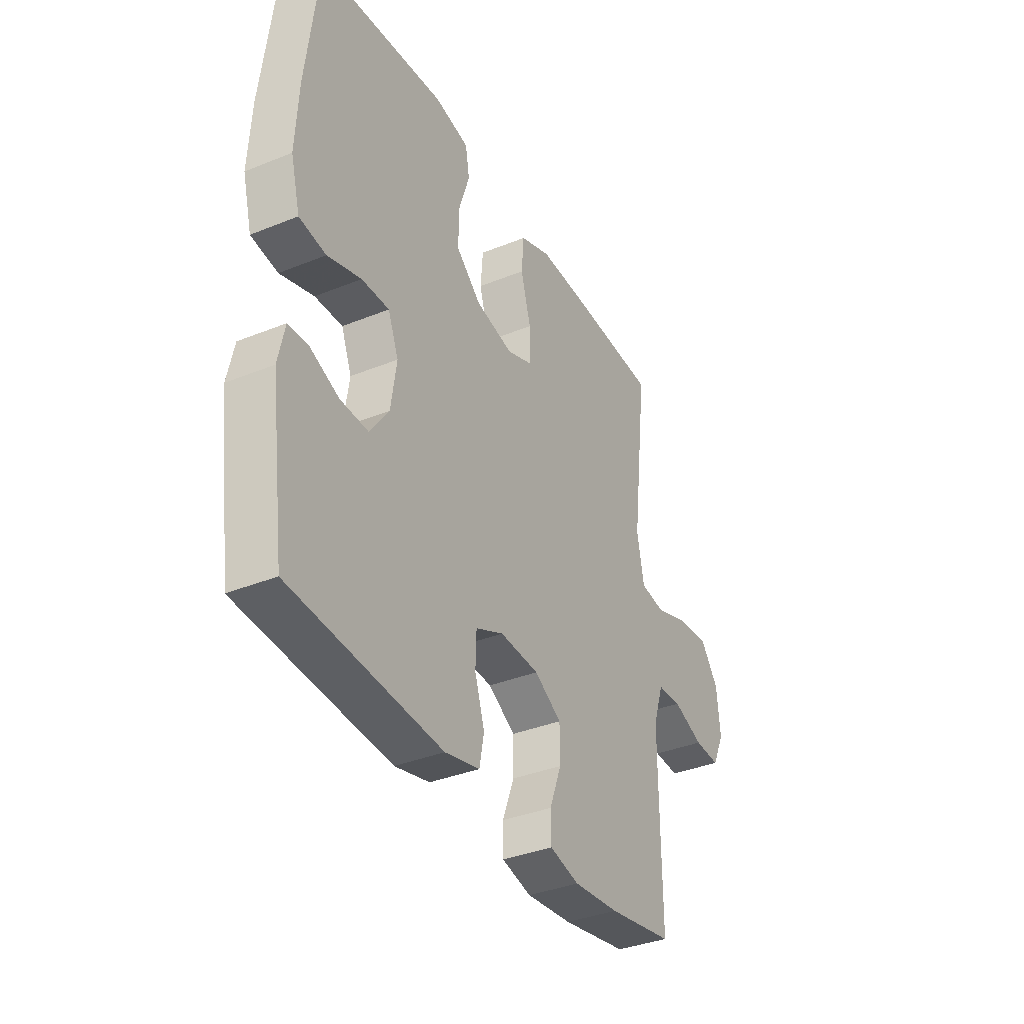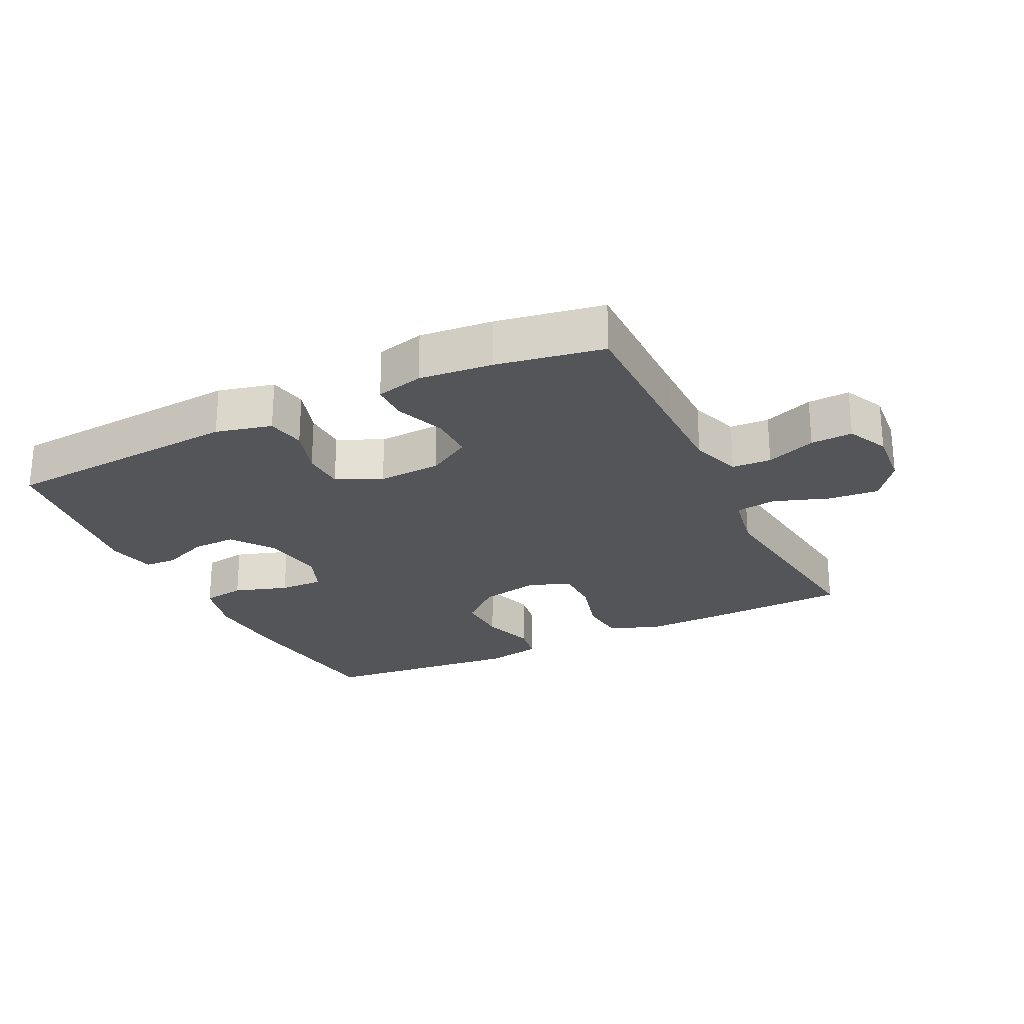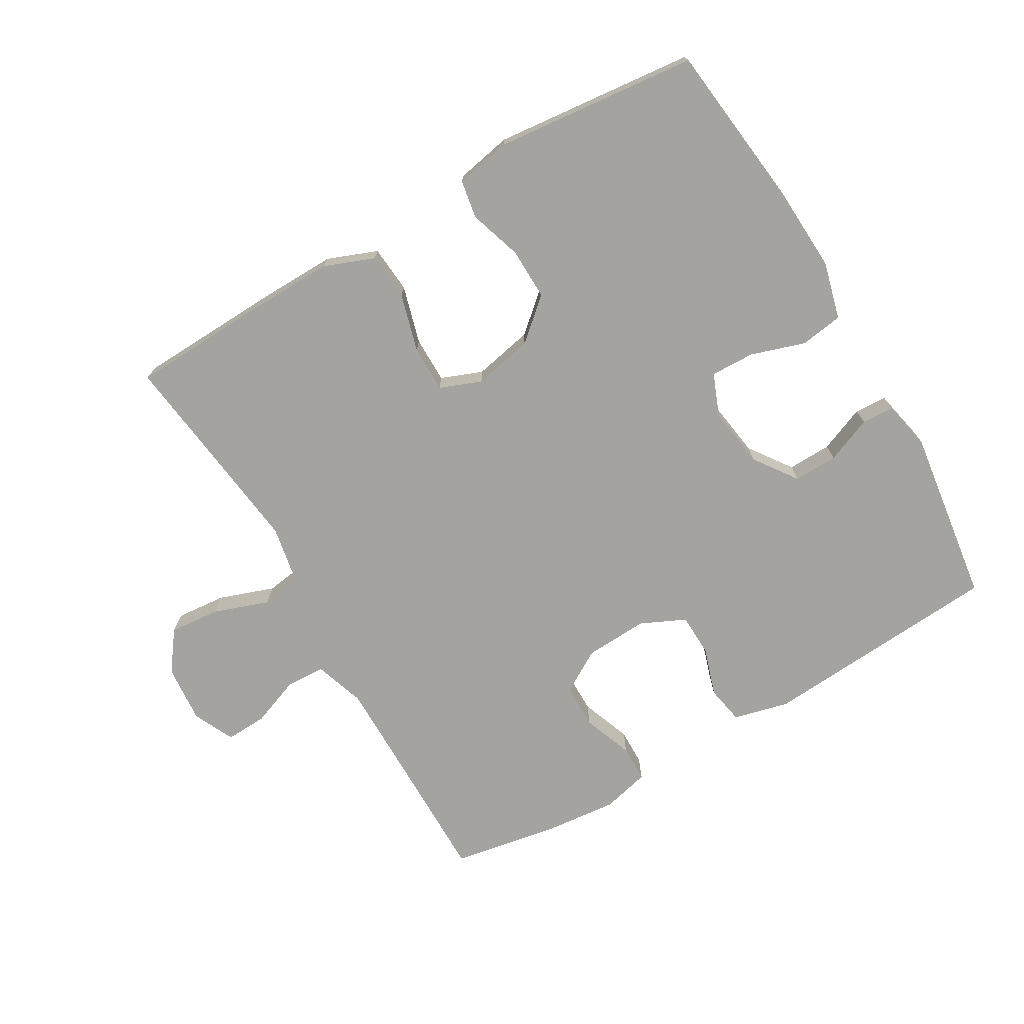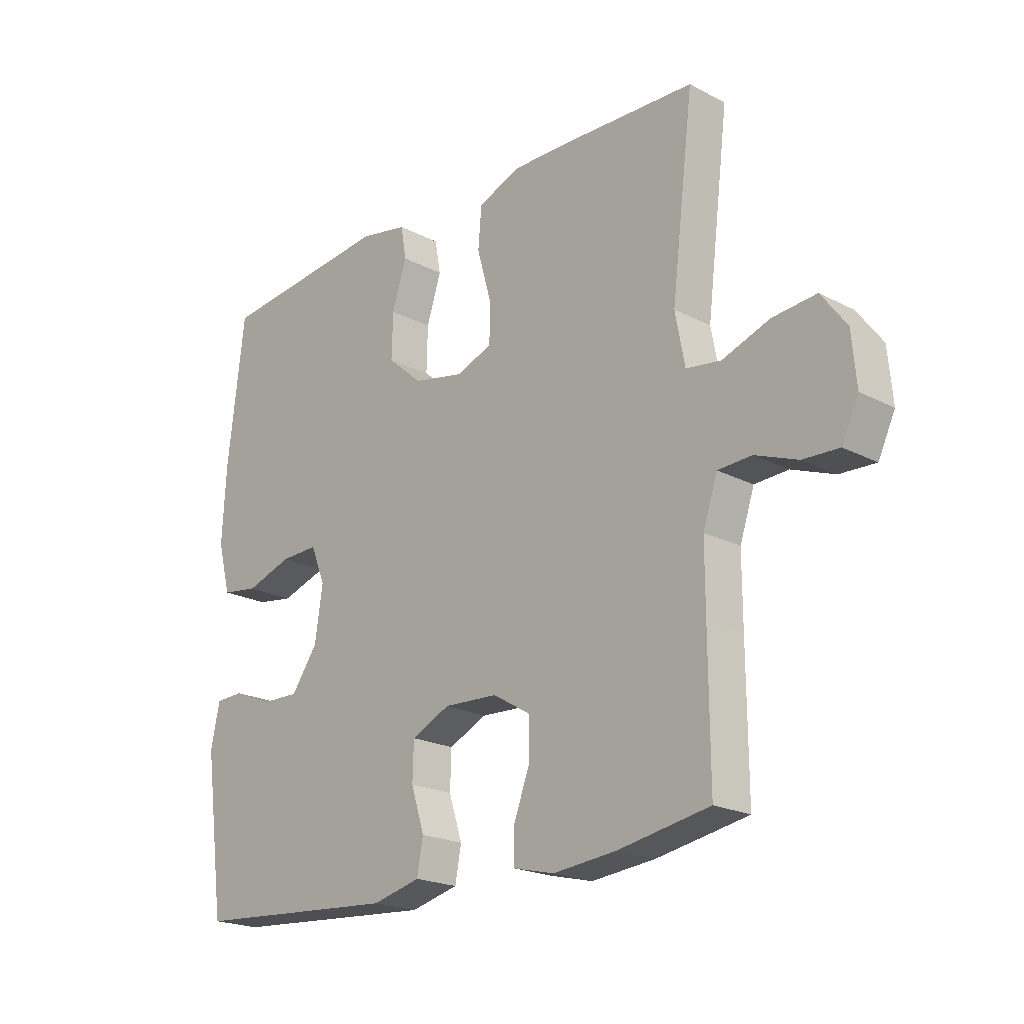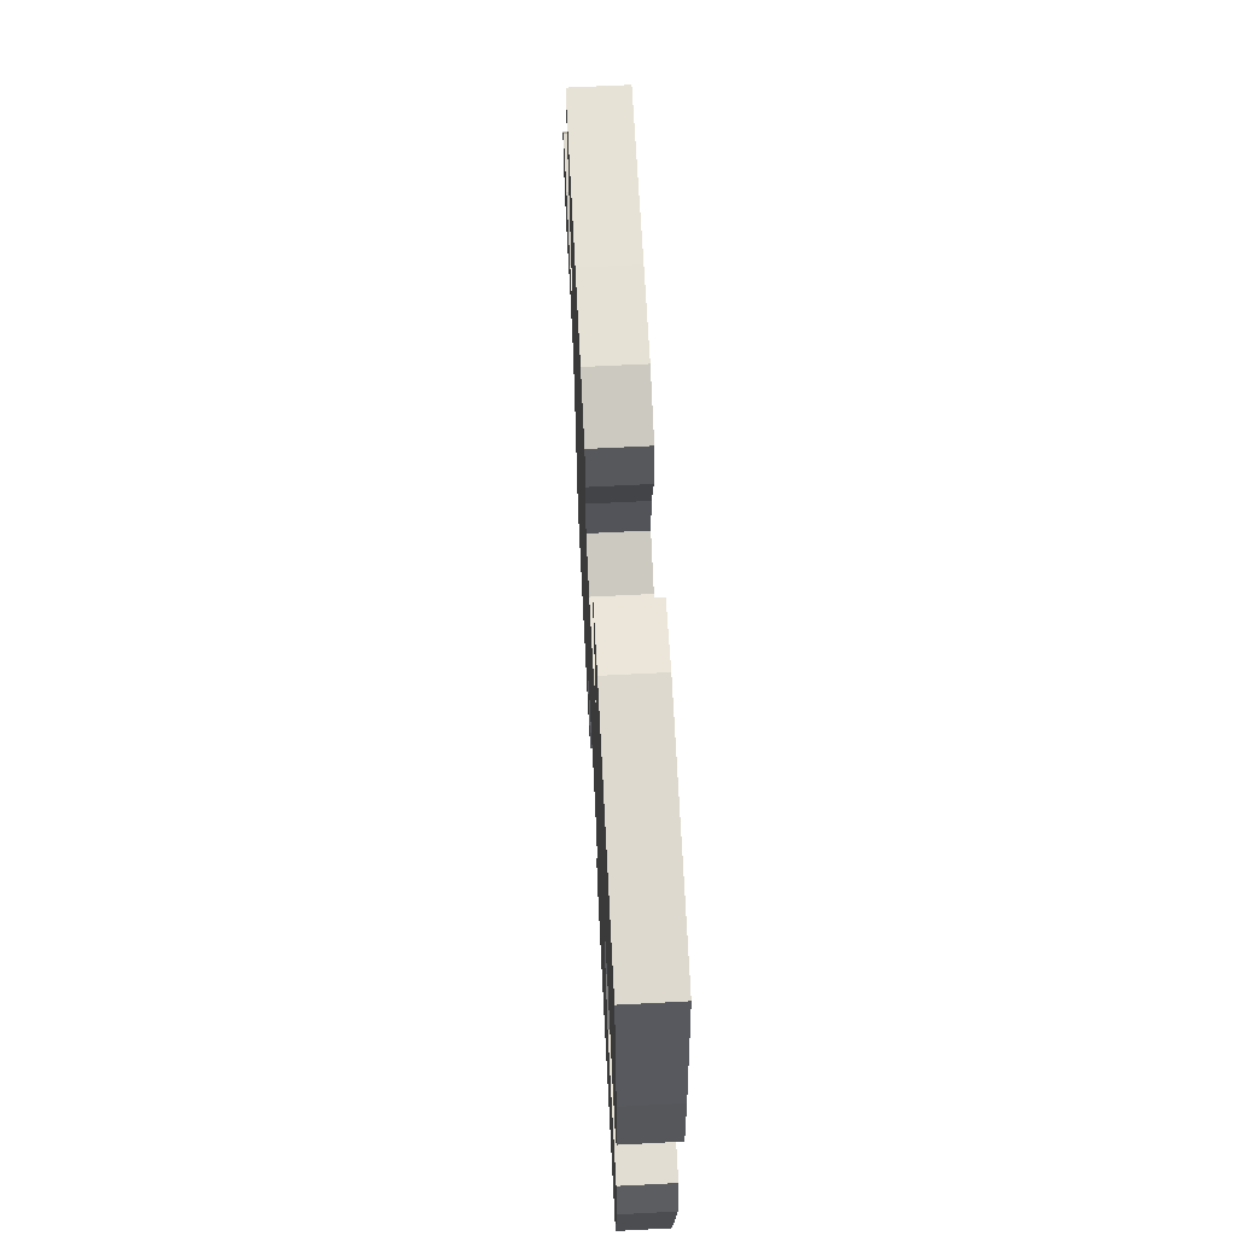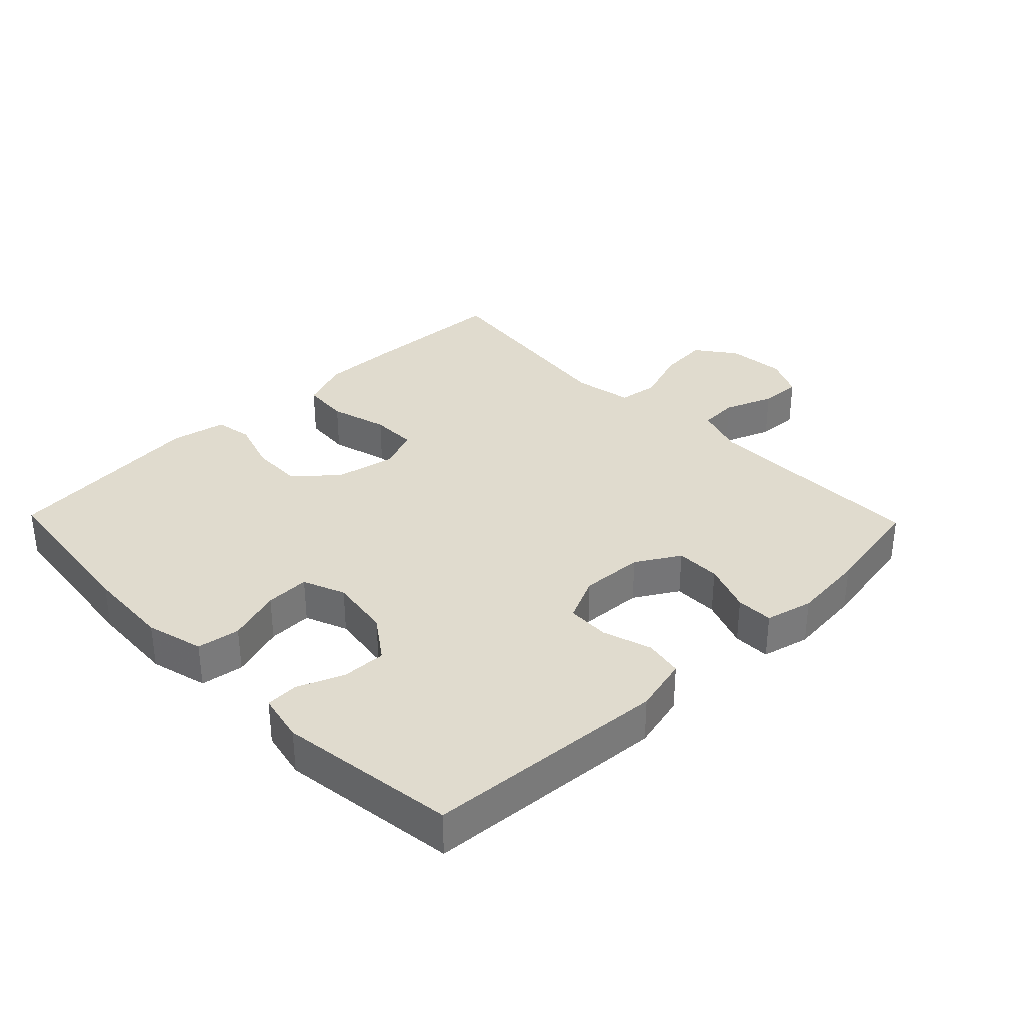
<metadata>
{"format":"obj","ext":"obj","renderer":"f3d","projection":"perspective","resolution":1024,"background":"white","views":[{"elev":-36.4,"azim":117.8,"up":"+Z"},{"elev":-24.6,"azim":-153.9,"up":"+Y"},{"elev":-72.9,"azim":30.2,"up":"+Y"},{"elev":-20.9,"azim":-133.1,"up":"+Z"},{"elev":66.0,"azim":87.0,"up":"+Z"},{"elev":33.7,"azim":135.9,"up":"+Y"}]}
</metadata>
<code>
v 0.5 0.07 0.5
v 0.53 0.07 0.244
v 0.537 0.07 0.112
v 0.514 0.07 0.024
v 0.448 0.07 0.014
v 0.365 0.07 0.041
v 0.297 0.07 0.043
v 0.271 0.07 -0.022
v 0.285 0.07 -0.116
v 0.332 0.07 -0.182
v 0.4 0.07 -0.18
v 0.471 0.07 -0.151
v 0.521 0.07 -0.153
v 0.537 0.07 -0.228
v 0.5 0.07 -0.5
v 0.129 0.07 -0.527
v 0.043 0.07 -0.506
v 0.032 0.07 -0.447
v 0.056 0.07 -0.372
v 0.054 0.07 -0.306
v -0.015 0.07 -0.274
v -0.112 0.07 -0.279
v -0.179 0.07 -0.319
v -0.179 0.07 -0.388
v -0.15 0.07 -0.465
v -0.151 0.07 -0.522
v -0.224 0.07 -0.54
v -0.337 0.07 -0.529
v -0.5 0.07 -0.5
v -0.499 0.07 -0.267
v -0.499 0.07 -0.15
v -0.525 0.07 -0.073
v -0.585 0.07 -0.07
v -0.661 0.07 -0.099
v -0.725 0.07 -0.102
v -0.755 0.07 -0.039
v -0.747 0.07 0.051
v -0.702 0.07 0.112
v -0.624 0.07 0.105
v -0.539 0.07 0.075
v -0.477 0.07 0.084
v -0.46 0.07 0.175
v -0.5 0.07 0.5
v -0.274 0.07 0.509
v -0.157 0.07 0.511
v -0.08 0.07 0.481
v -0.074 0.07 0.408
v -0.099 0.07 0.319
v -0.099 0.07 0.247
v -0.035 0.07 0.222
v 0.057 0.07 0.241
v 0.12 0.07 0.296
v 0.118 0.07 0.376
v 0.092 0.07 0.457
v 0.102 0.07 0.515
v 0.188 0.07 0.532
v 0.5 0 0.5
v 0.53 0 0.244
v 0.537 0 0.112
v 0.514 0 0.024
v 0.448 0 0.014
v 0.365 0 0.041
v 0.297 0 0.043
v 0.271 0 -0.022
v 0.285 0 -0.116
v 0.332 0 -0.182
v 0.4 0 -0.18
v 0.471 0 -0.151
v 0.521 0 -0.153
v 0.537 0 -0.228
v 0.5 0 -0.5
v 0.129 0 -0.527
v 0.043 0 -0.506
v 0.032 0 -0.447
v 0.056 0 -0.372
v 0.054 0 -0.306
v -0.015 0 -0.274
v -0.112 0 -0.279
v -0.179 0 -0.319
v -0.179 0 -0.388
v -0.15 0 -0.465
v -0.151 0 -0.522
v -0.224 0 -0.54
v -0.337 0 -0.529
v -0.5 0 -0.5
v -0.499 0 -0.267
v -0.499 0 -0.15
v -0.525 0 -0.073
v -0.585 0 -0.07
v -0.661 0 -0.099
v -0.725 0 -0.102
v -0.755 0 -0.039
v -0.747 0 0.051
v -0.702 0 0.112
v -0.624 0 0.105
v -0.539 0 0.075
v -0.477 0 0.084
v -0.46 0 0.175
v -0.5 0 0.5
v -0.274 0 0.509
v -0.157 0 0.511
v -0.08 0 0.481
v -0.074 0 0.408
v -0.099 0 0.319
v -0.099 0 0.247
v -0.035 0 0.222
v 0.057 0 0.241
v 0.12 0 0.296
v 0.118 0 0.376
v 0.092 0 0.457
v 0.102 0 0.515
v 0.188 0 0.532
f 4 5 6
f 3 4 6
f 2 3 6
f 1 2 6
f 56 1 6
f 55 56 6
f 54 55 6
f 53 54 6
f 52 53 6 7
f 51 52 7 8
f 50 51 8 9
f 49 50 9 10
f 46 47 48
f 45 46 48
f 44 45 48
f 43 44 48
f 42 43 48
f 41 42 48 49
f 38 39 40
f 37 38 40
f 36 37 40
f 35 36 40
f 34 35 40
f 33 34 40
f 32 33 40 41
f 41 49 10
f 32 41 10
f 31 32 10
f 28 29 30
f 27 28 30
f 26 27 30
f 25 26 30
f 24 25 30
f 23 24 30 31
f 17 18 19
f 16 17 19
f 15 16 19
f 14 15 19
f 13 14 19
f 12 13 19
f 11 12 19
f 10 11 19 20
f 22 23 31
f 21 22 31 10
f 10 20 21
f 62 61 60
f 62 60 59
f 62 59 58
f 62 58 57
f 62 57 112
f 62 112 111
f 62 111 110
f 62 110 109
f 63 62 109 108
f 64 63 108 107
f 65 64 107 106
f 66 65 106 105
f 104 103 102
f 104 102 101
f 104 101 100
f 104 100 99
f 104 99 98
f 105 104 98 97
f 96 95 94
f 96 94 93
f 96 93 92
f 96 92 91
f 96 91 90
f 96 90 89
f 97 96 89 88
f 66 105 97
f 66 97 88
f 66 88 87
f 86 85 84
f 86 84 83
f 86 83 82
f 86 82 81
f 86 81 80
f 87 86 80 79
f 75 74 73
f 75 73 72
f 75 72 71
f 75 71 70
f 75 70 69
f 75 69 68
f 75 68 67
f 76 75 67 66
f 87 79 78
f 66 87 78 77
f 77 76 66
f 1 57 58 2
f 2 58 59 3
f 3 59 60 4
f 4 60 61 5
f 5 61 62 6
f 6 62 63 7
f 7 63 64 8
f 8 64 65 9
f 9 65 66 10
f 10 66 67 11
f 11 67 68 12
f 12 68 69 13
f 13 69 70 14
f 14 70 71 15
f 15 71 72 16
f 16 72 73 17
f 17 73 74 18
f 18 74 75 19
f 19 75 76 20
f 20 76 77 21
f 21 77 78 22
f 22 78 79 23
f 23 79 80 24
f 24 80 81 25
f 25 81 82 26
f 26 82 83 27
f 27 83 84 28
f 28 84 85 29
f 29 85 86 30
f 30 86 87 31
f 31 87 88 32
f 32 88 89 33
f 33 89 90 34
f 34 90 91 35
f 35 91 92 36
f 36 92 93 37
f 37 93 94 38
f 38 94 95 39
f 39 95 96 40
f 40 96 97 41
f 41 97 98 42
f 42 98 99 43
f 43 99 100 44
f 44 100 101 45
f 45 101 102 46
f 46 102 103 47
f 47 103 104 48
f 48 104 105 49
f 49 105 106 50
f 50 106 107 51
f 51 107 108 52
f 52 108 109 53
f 53 109 110 54
f 54 110 111 55
f 55 111 112 56
f 56 112 57 1

</code>
